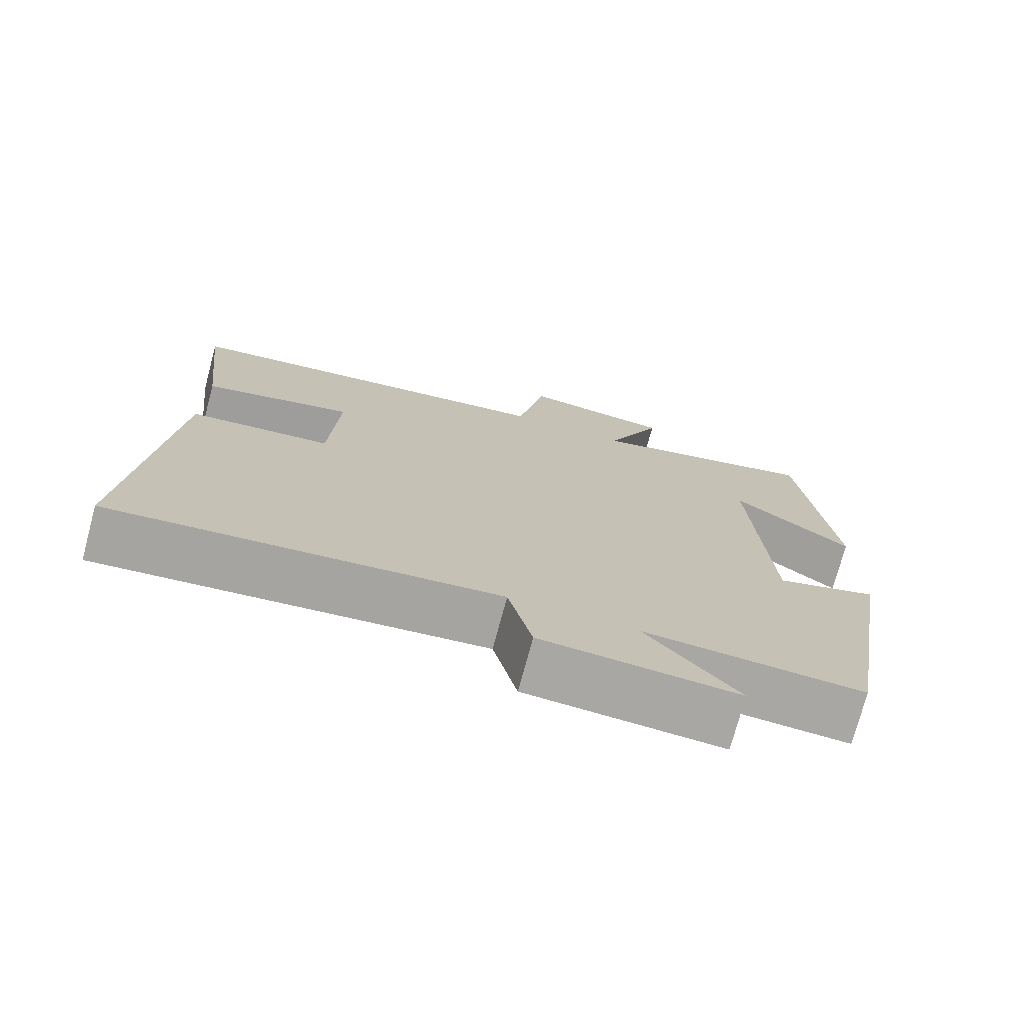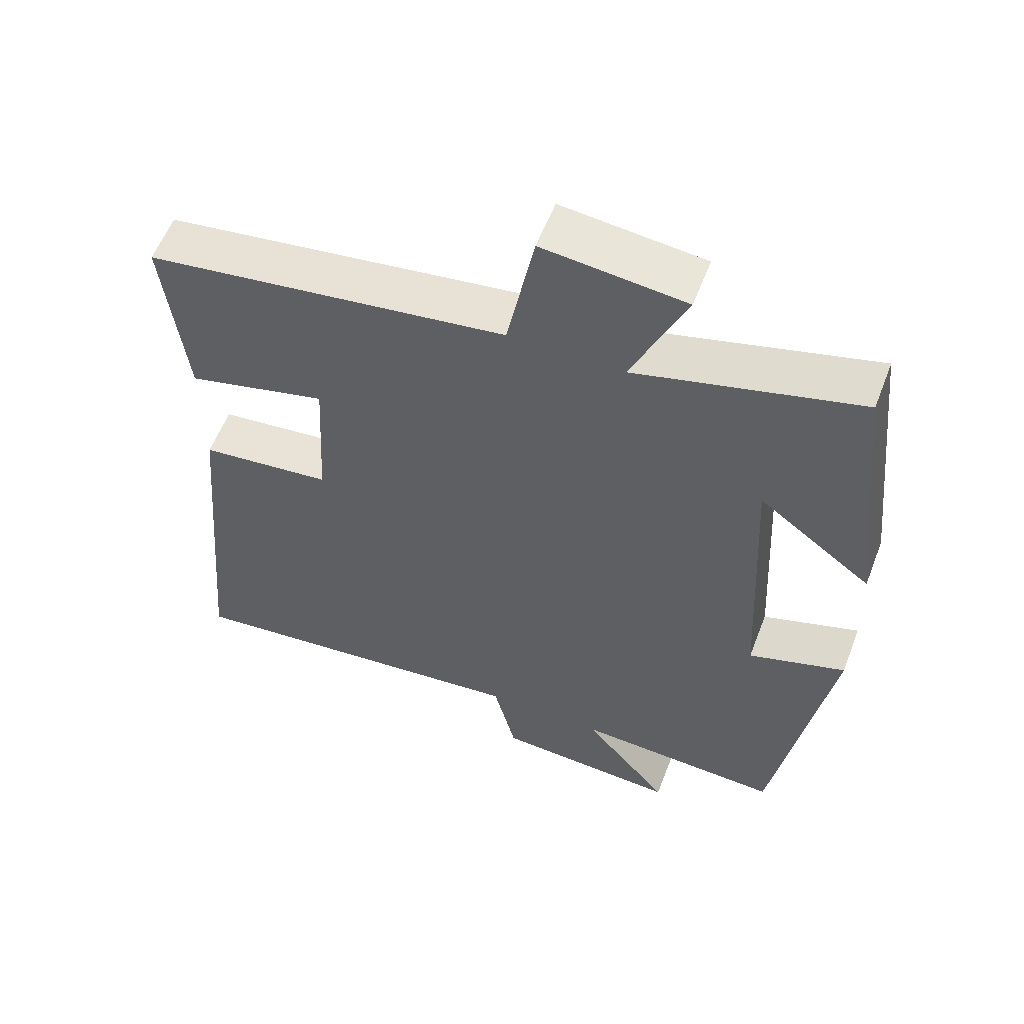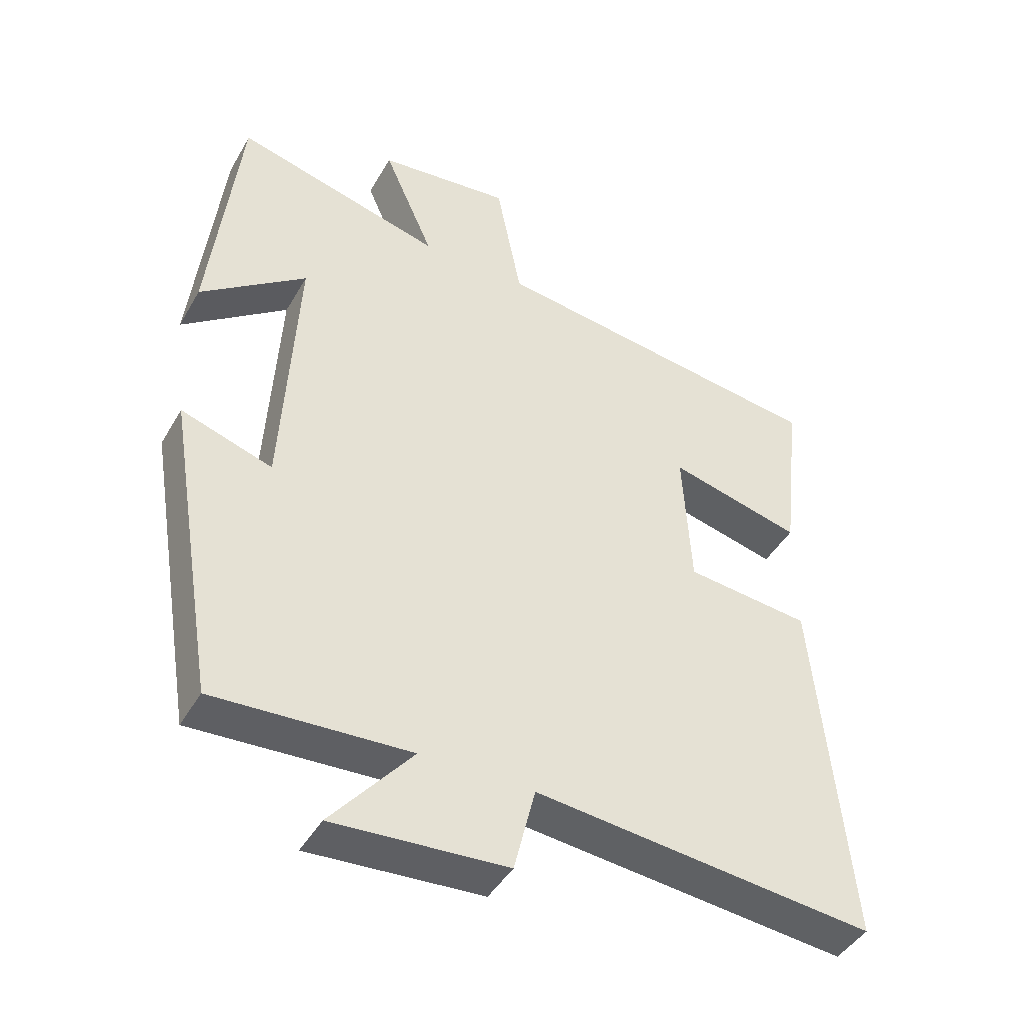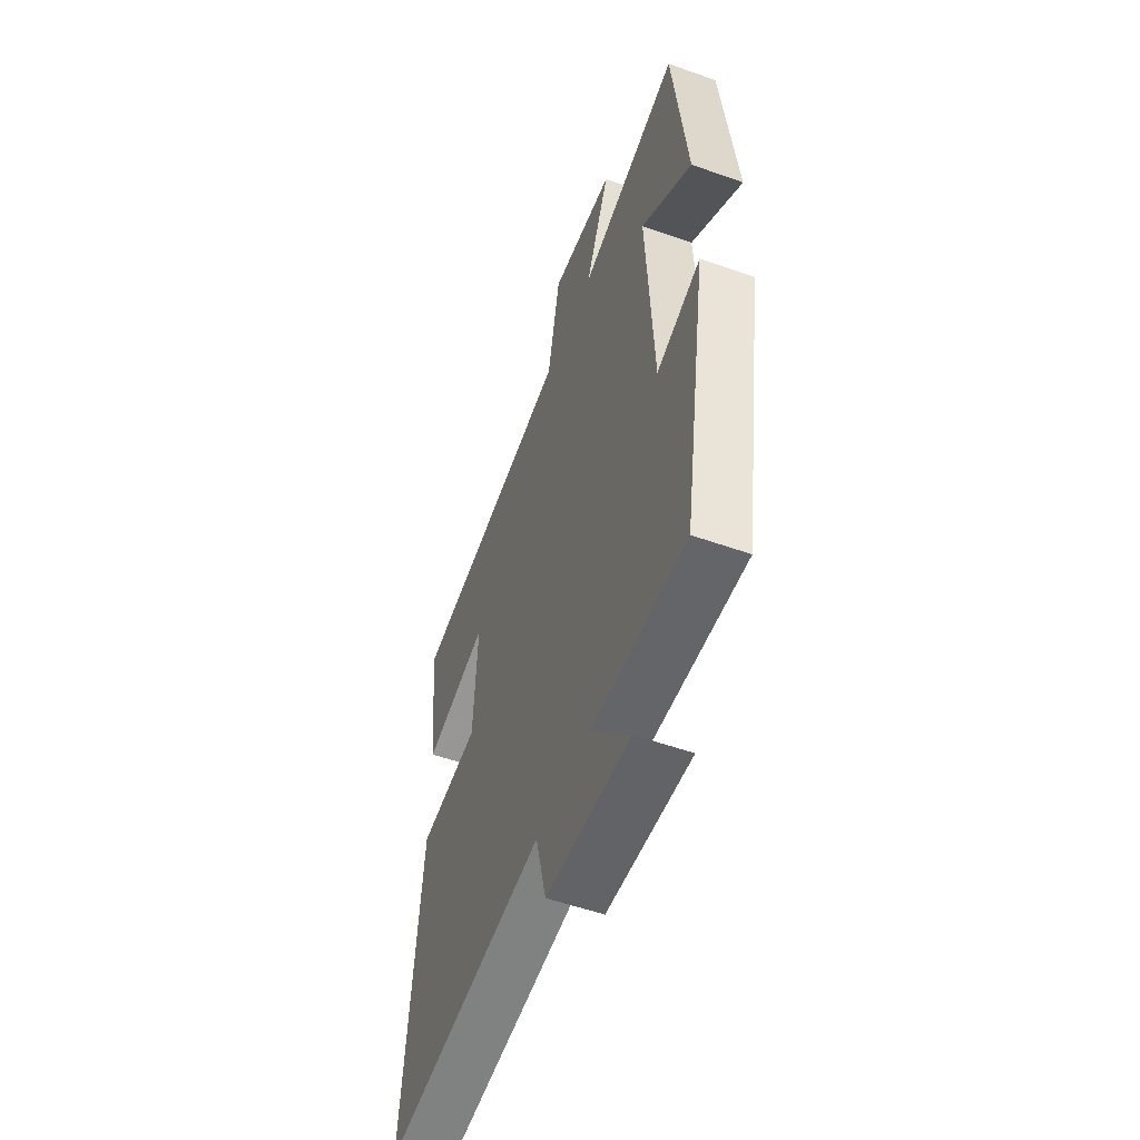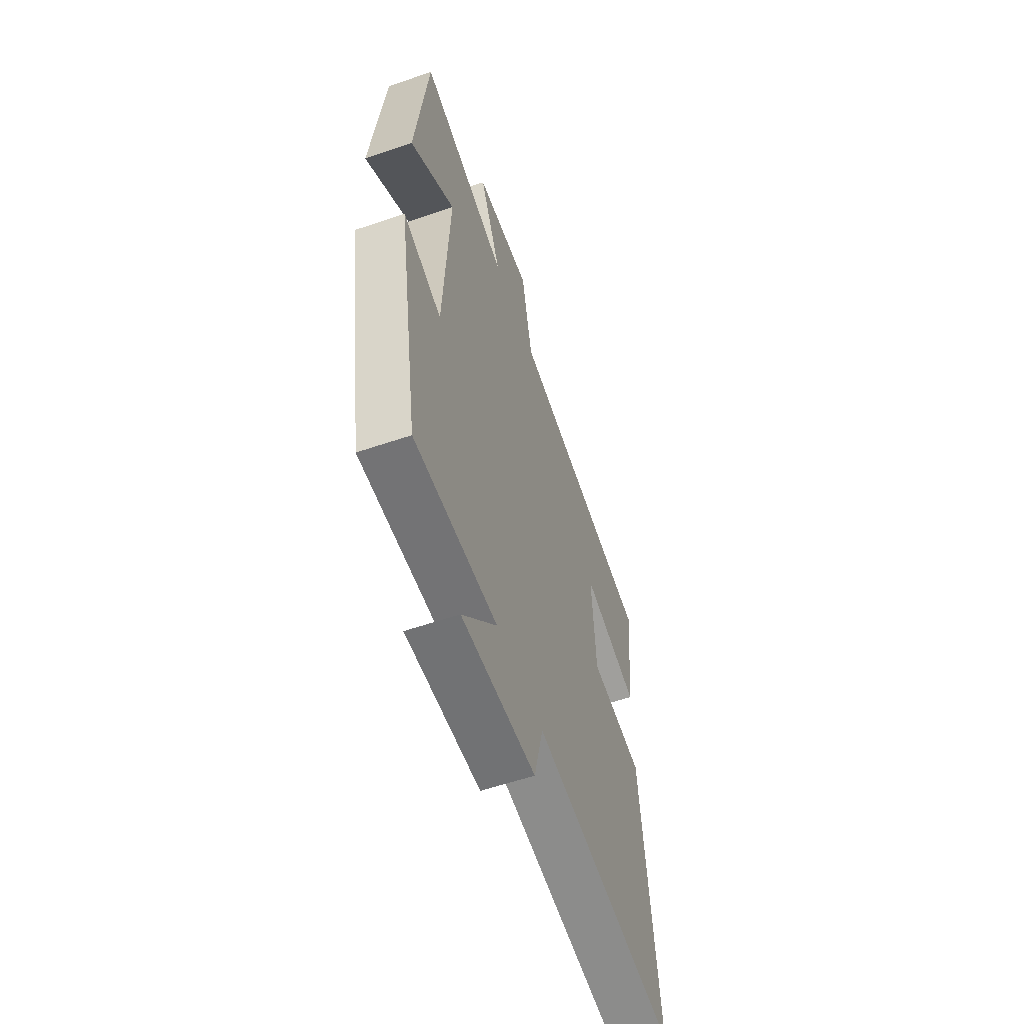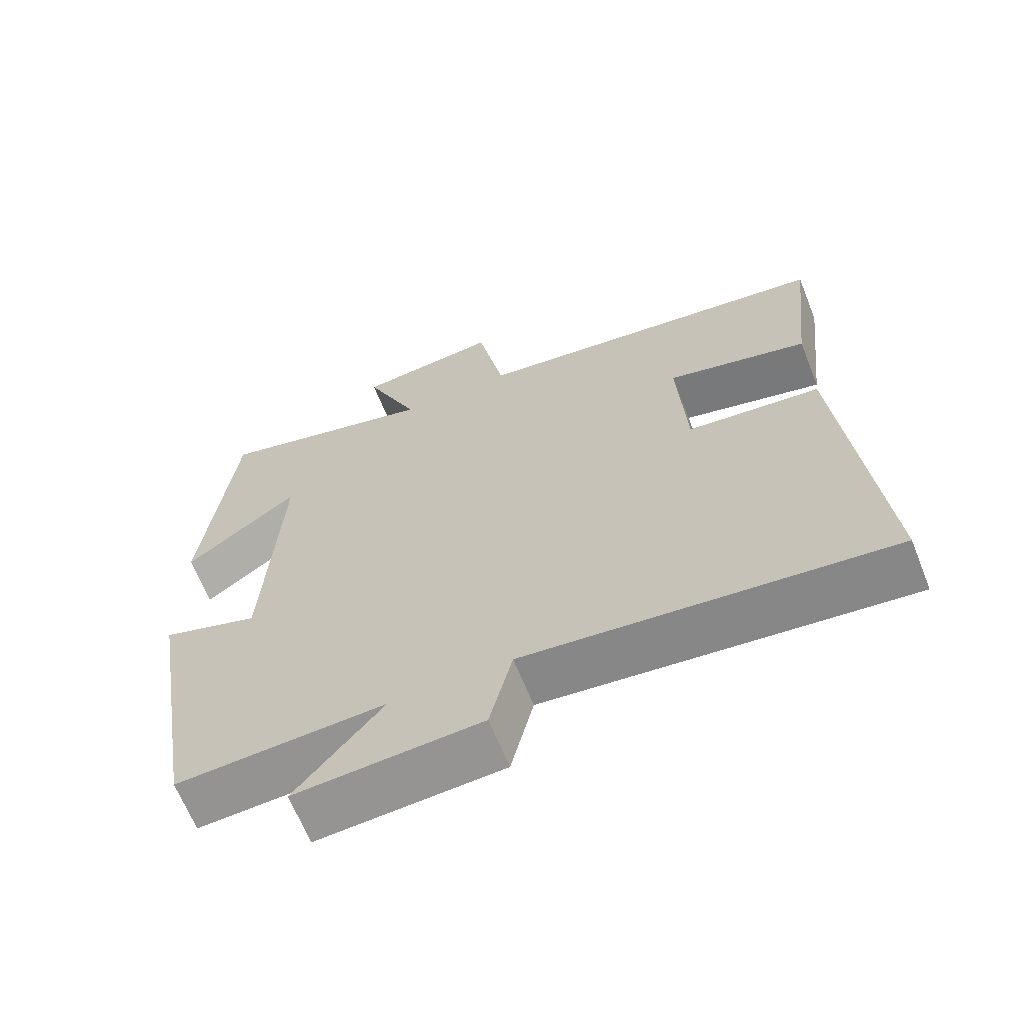
<metadata>
{"format":"obj","ext":"obj","renderer":"f3d","projection":"perspective","resolution":1024,"background":"white","views":[{"elev":-74.4,"azim":165.0,"up":"+Z"},{"elev":57.6,"azim":-159.0,"up":"+Z"},{"elev":-44.0,"azim":-28.1,"up":"+Z"},{"elev":-54.4,"azim":-110.6,"up":"+Z"},{"elev":-58.6,"azim":-70.6,"up":"+Z"},{"elev":-65.5,"azim":21.8,"up":"+Z"}]}
</metadata>
<code>
v 0.53 0.07 0.43
v 0.5 0.07 0.167
v 0.301 0.07 0.217
v 0.313 0.07 0.003
v 0.5 0.07 -0.017
v 0.549 0.07 -0.554
v 0.04 0.07 -0.5
v 0.008 0.07 -0.63
v -0.252 0.07 -0.646
v -0.13 0.07 -0.5
v -0.423 0.07 -0.515
v -0.5 0.07 -0.052
v -0.363 0.07 -0.097
v -0.341 0.07 0.311
v -0.5 0.07 0.192
v -0.457 0.07 0.583
v -0.143 0.07 0.5
v -0.219 0.07 0.674
v -0.019 0.07 0.696
v 0.019 0.07 0.5
v 0.53 0 0.43
v 0.5 0 0.167
v 0.301 0 0.217
v 0.313 0 0.003
v 0.5 0 -0.017
v 0.549 0 -0.554
v 0.04 0 -0.5
v 0.008 0 -0.63
v -0.252 0 -0.646
v -0.13 0 -0.5
v -0.423 0 -0.515
v -0.5 0 -0.052
v -0.363 0 -0.097
v -0.341 0 0.311
v -0.5 0 0.192
v -0.457 0 0.583
v -0.143 0 0.5
v -0.219 0 0.674
v -0.019 0 0.696
v 0.019 0 0.5
f 17 18 19 20
f 1 2 3
f 20 1 3
f 17 20 3
f 14 15 16 17
f 17 3 4
f 14 17 4
f 13 14 4
f 10 11 12 13
f 10 13 4 5
f 7 8 9 10
f 7 10 5
f 5 6 7
f 40 39 38 37
f 23 22 21
f 23 21 40
f 23 40 37
f 37 36 35 34
f 24 23 37
f 24 37 34
f 24 34 33
f 33 32 31 30
f 25 24 33 30
f 30 29 28 27
f 25 30 27
f 27 26 25
f 1 21 22 2
f 2 22 23 3
f 3 23 24 4
f 4 24 25 5
f 5 25 26 6
f 6 26 27 7
f 7 27 28 8
f 8 28 29 9
f 9 29 30 10
f 10 30 31 11
f 11 31 32 12
f 12 32 33 13
f 13 33 34 14
f 14 34 35 15
f 15 35 36 16
f 16 36 37 17
f 17 37 38 18
f 18 38 39 19
f 19 39 40 20
f 20 40 21 1

</code>
